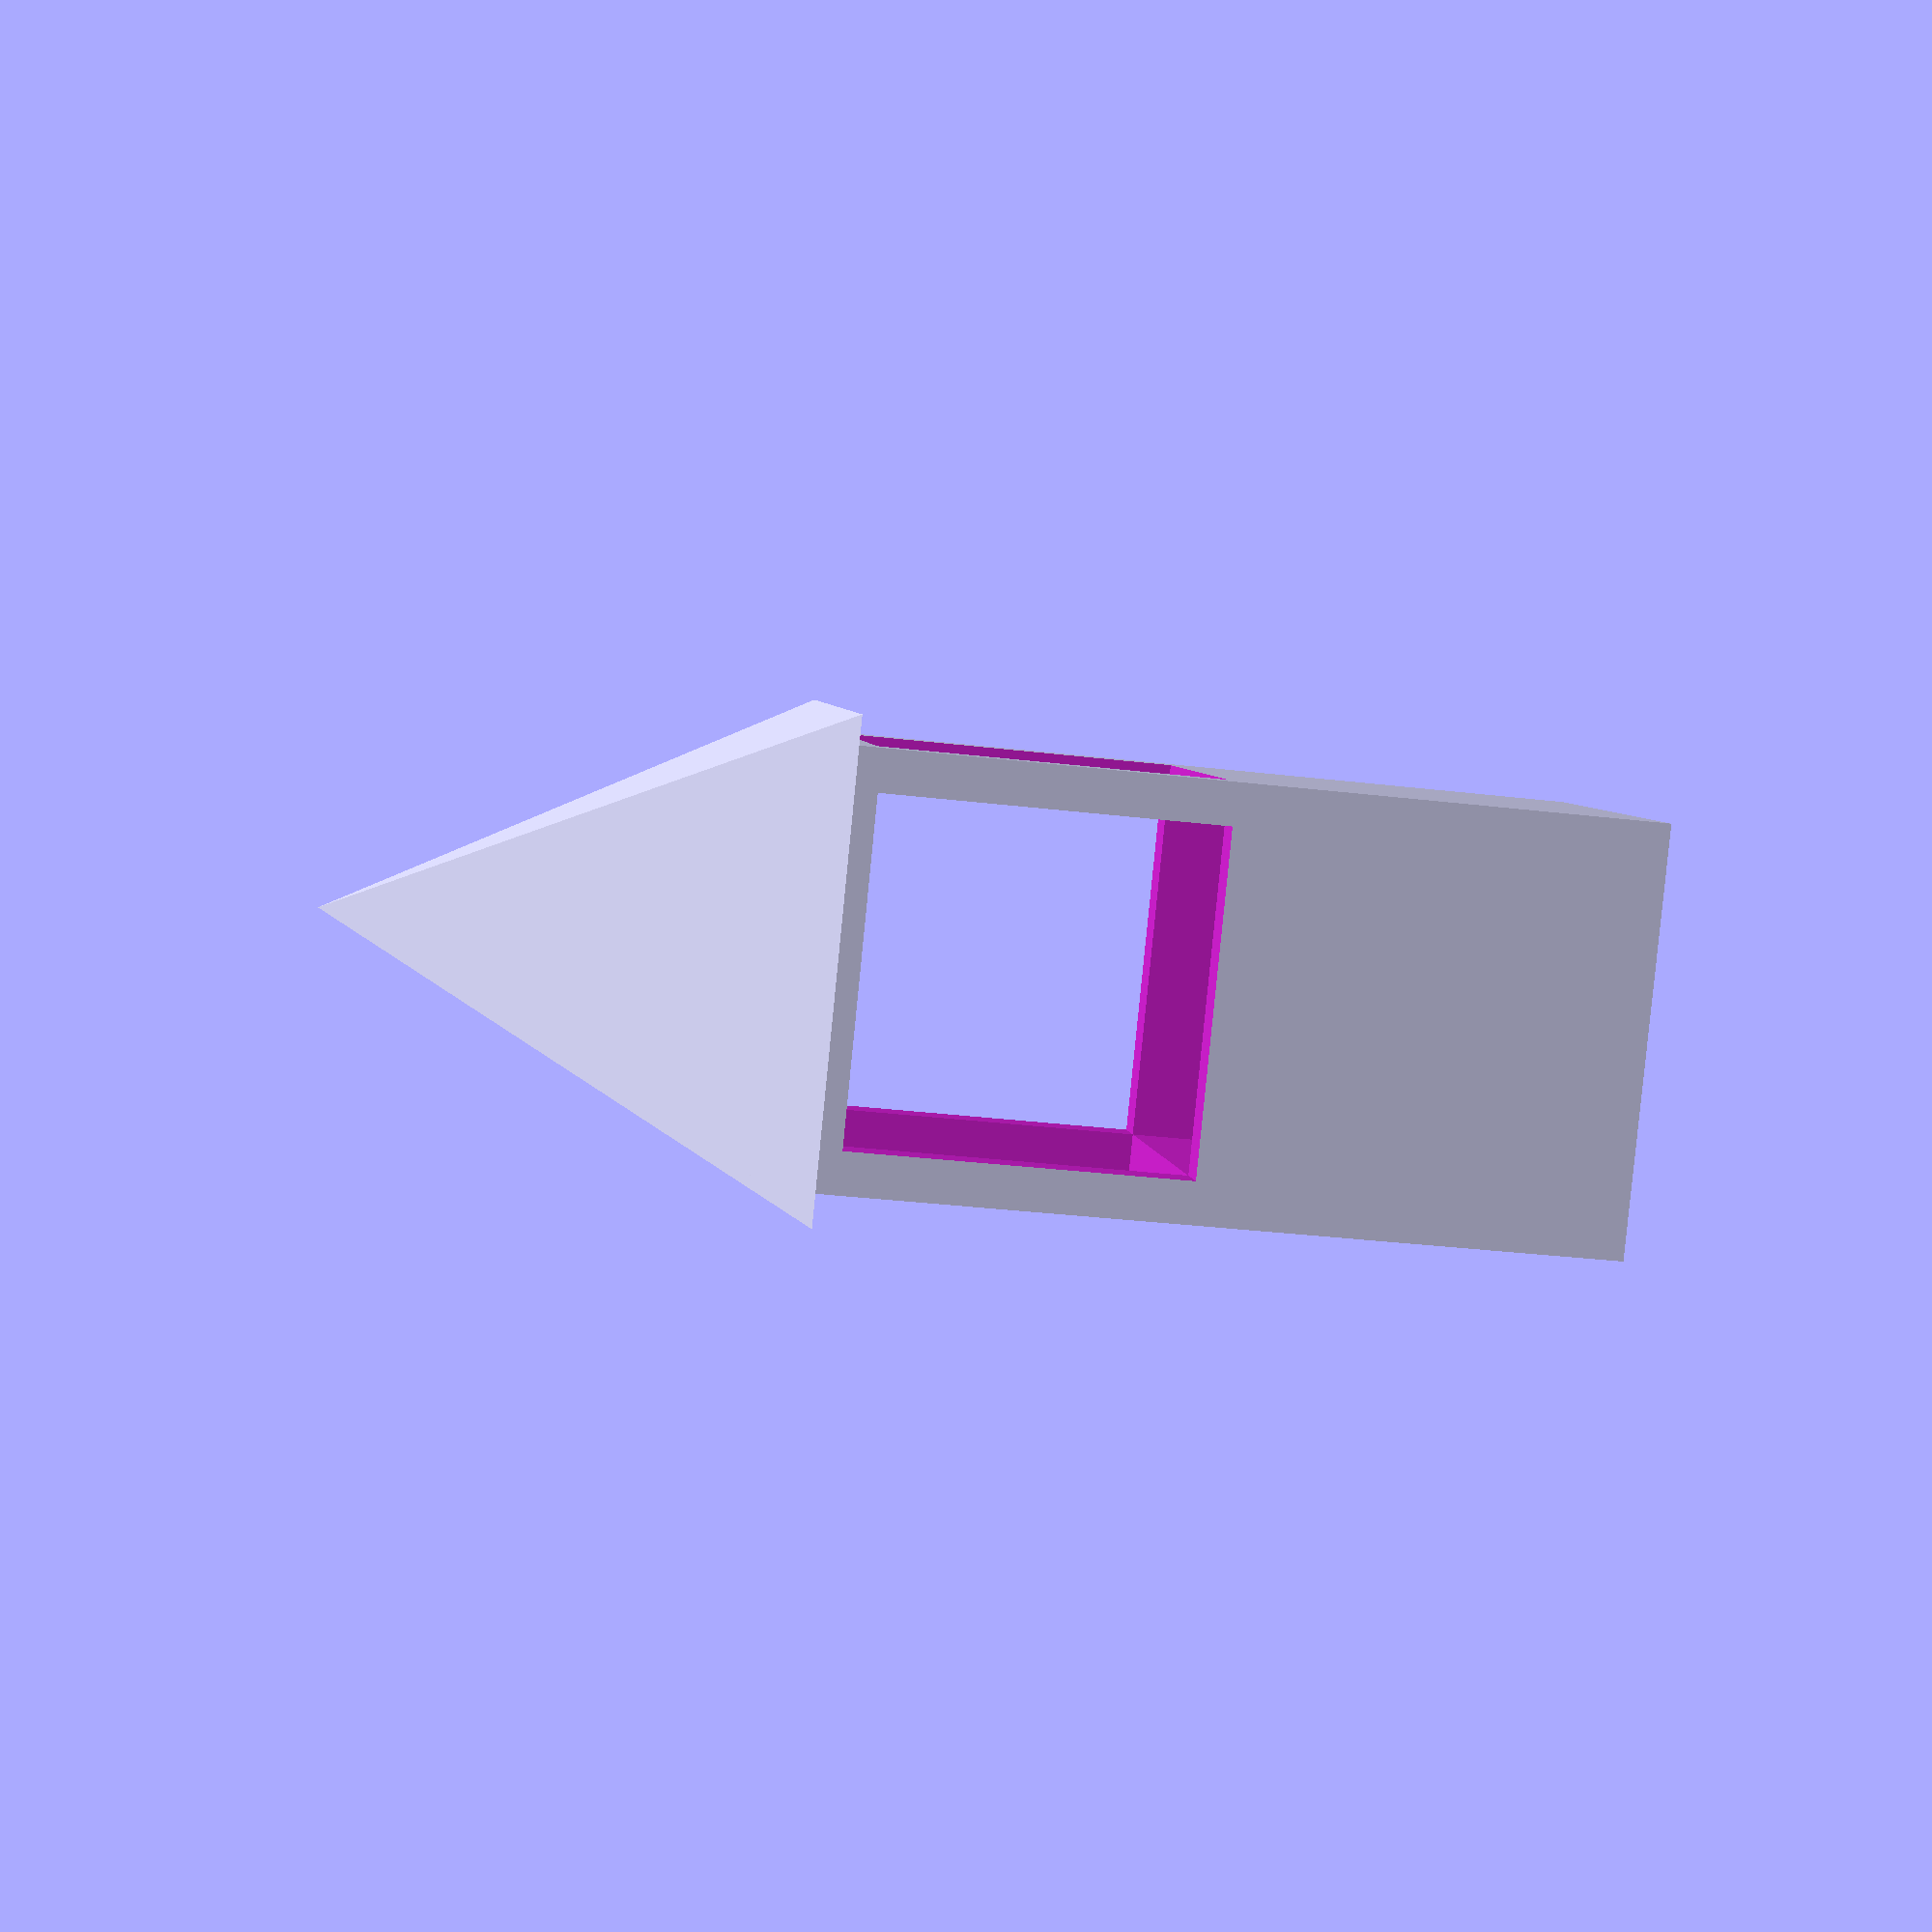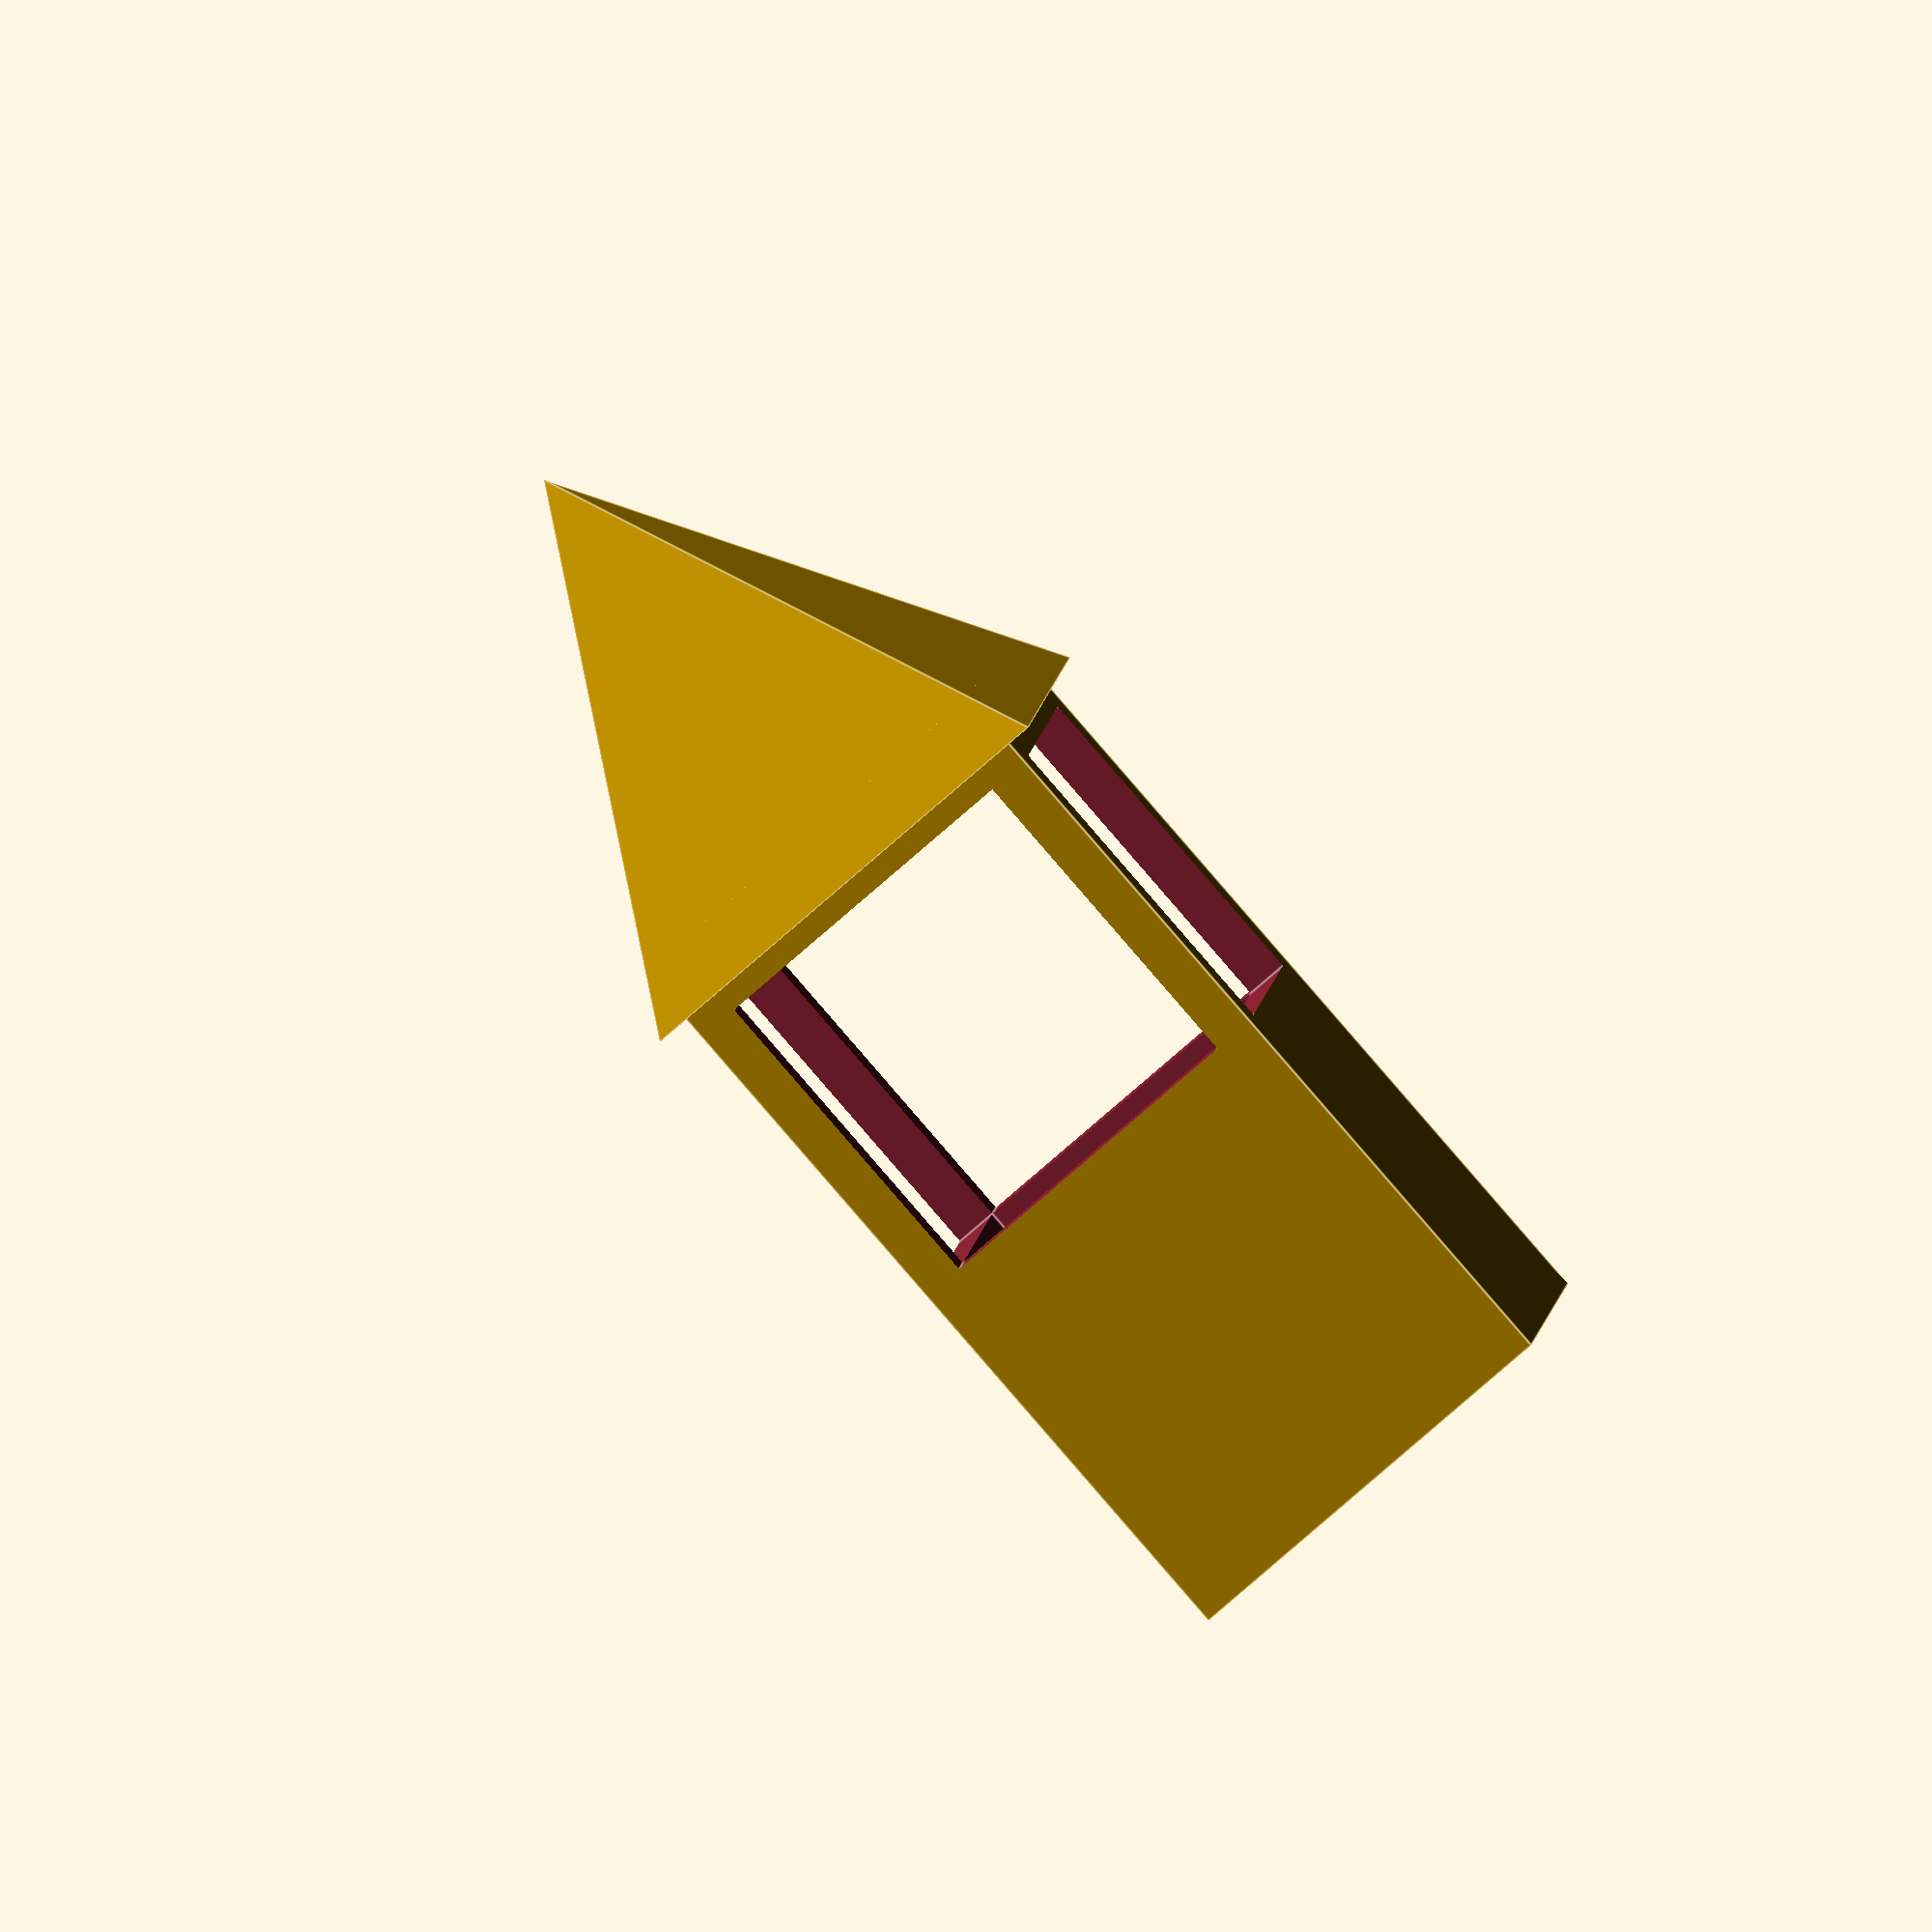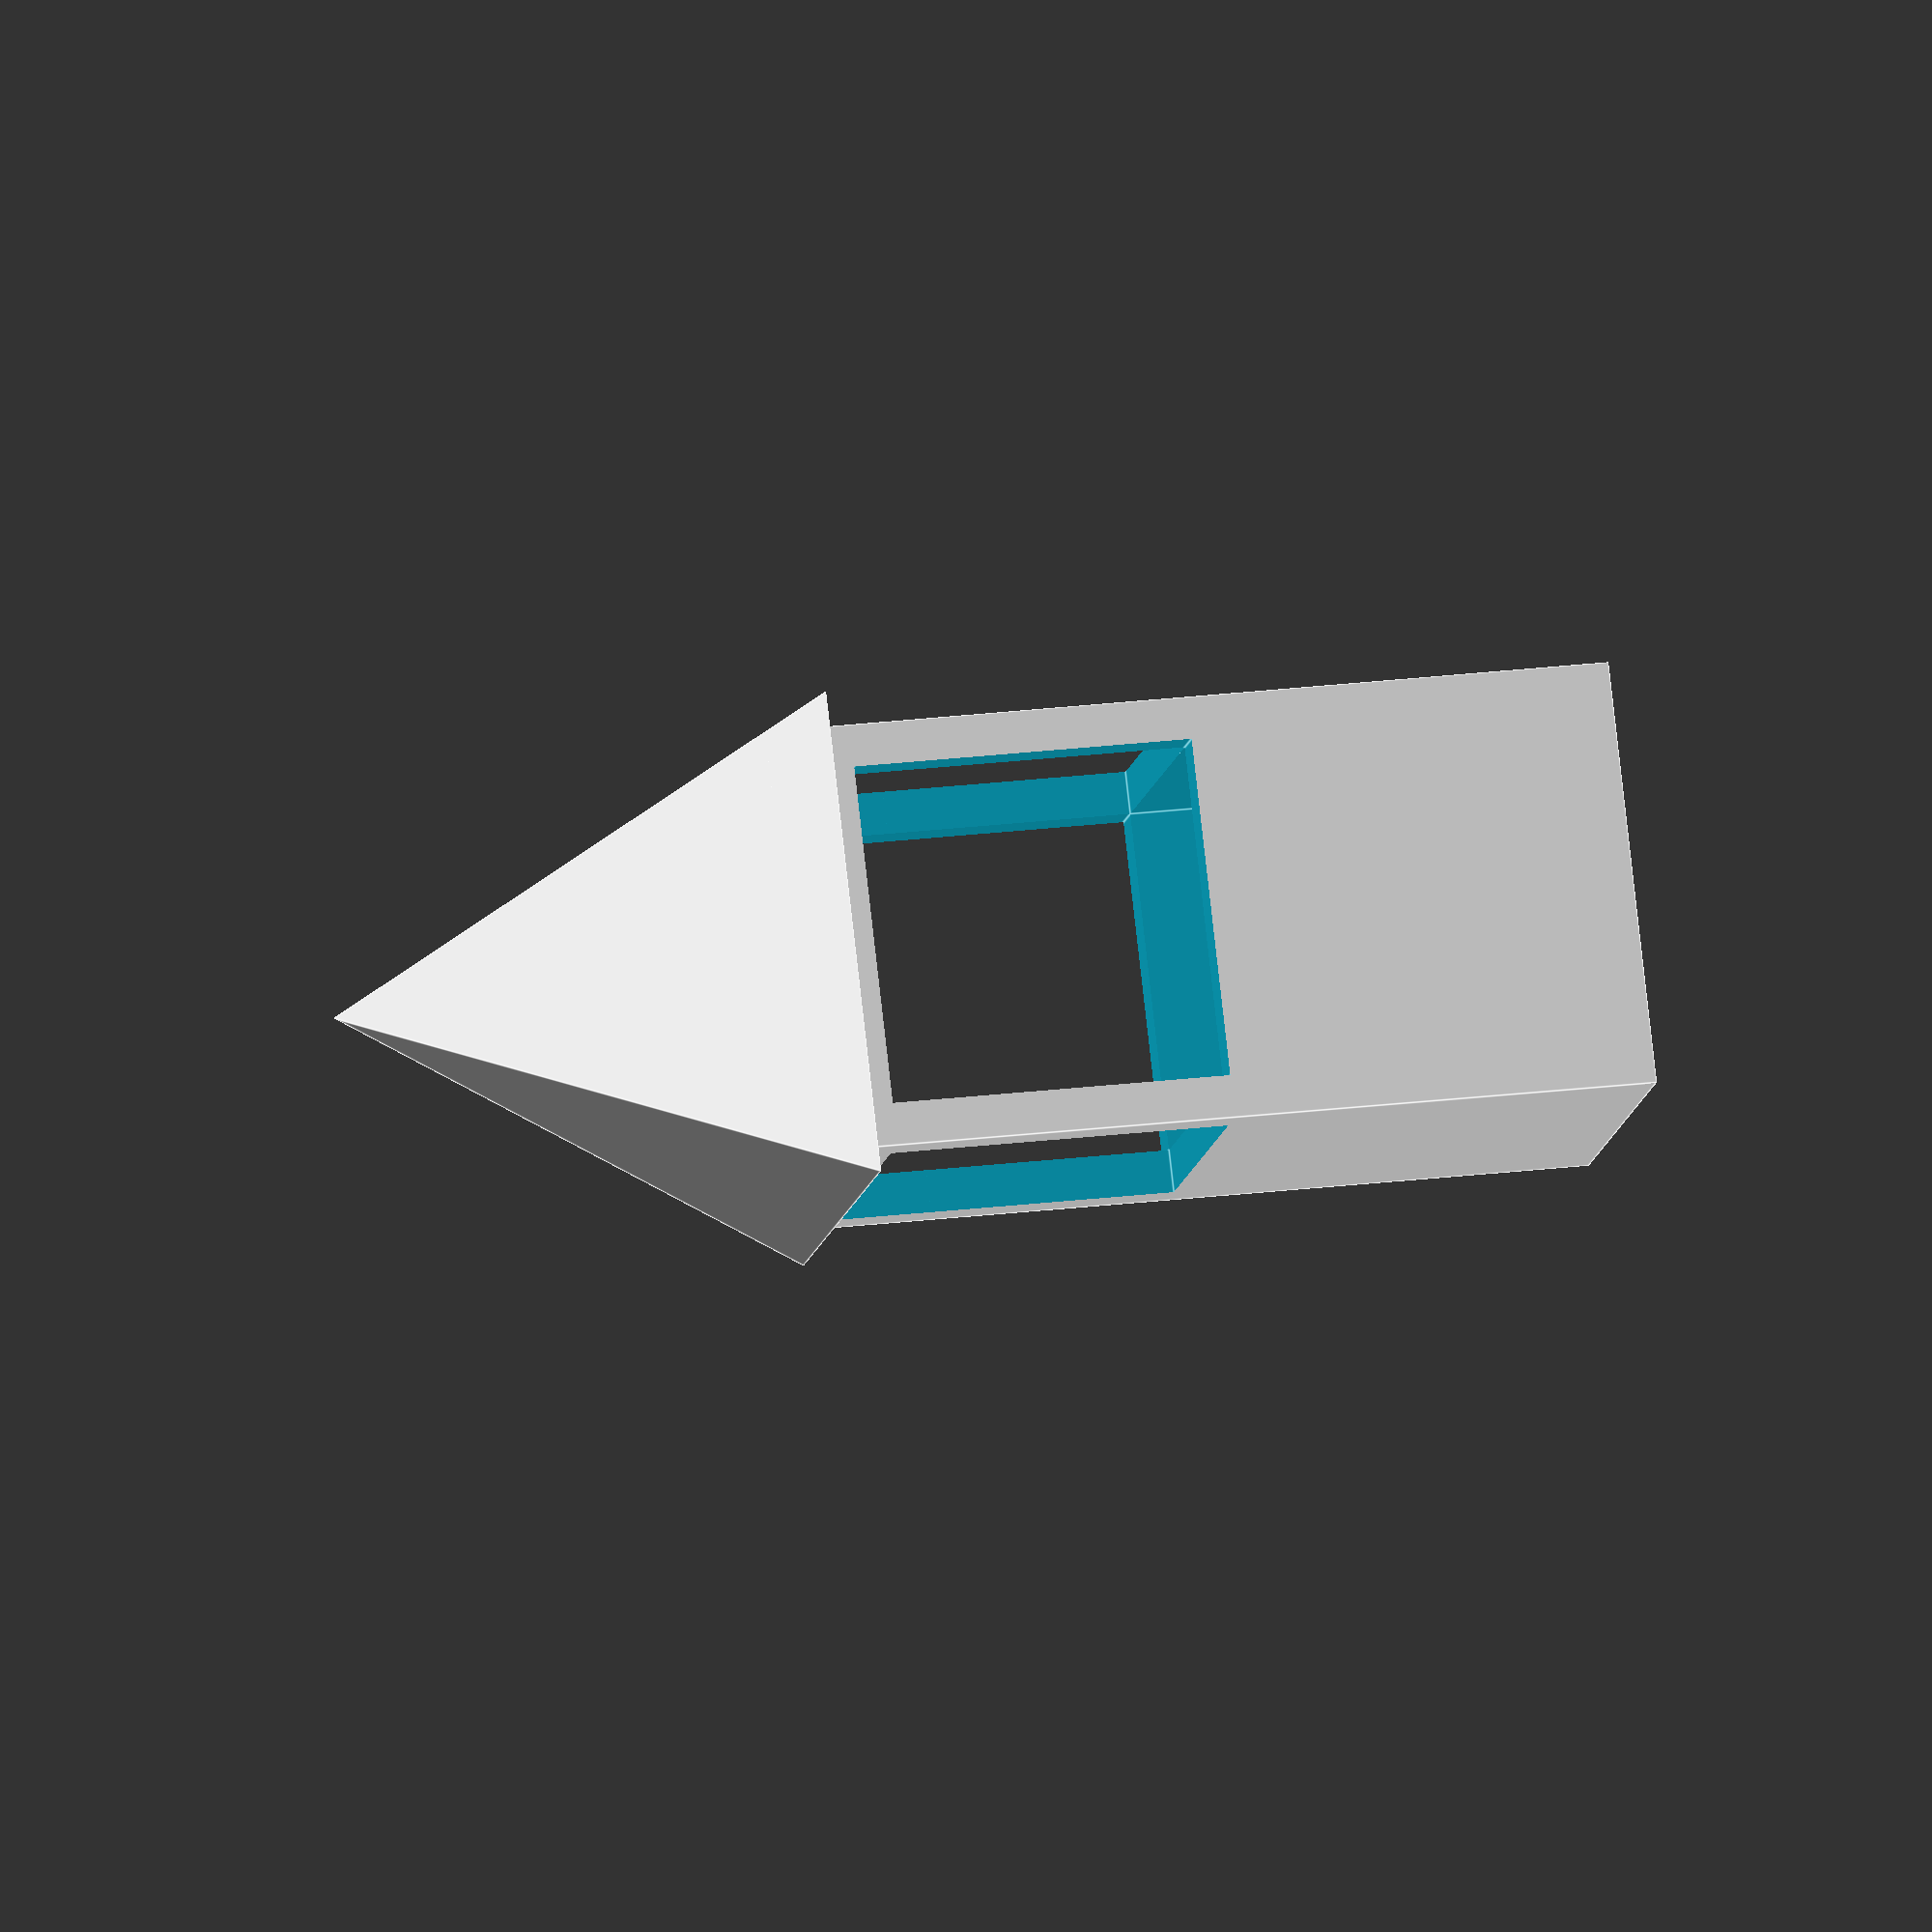
<openscad>

LANE_W=40;
LANE_SEP=5;
BARRIER_W=3;
BARRIER_H=5;
BARRIER_L=LANE_W;

module barrier() {
    cube([BARRIER_L,BARRIER_W,BARRIER_H]);
}

module booth() {
    BW=10;
    BH=20;
    W=1.0;
    difference() {
        cube([BW,BW,BH],center=true);
        U=BW-2*W;
        cube([U,U,BH*2],center=true);
        
        translate([0,0,U/2]) {
            cube([U,BH,U],center=true);
            rotate(90,[0,0,1])
            cube([U,BH,U],center=true);
        }
    }
    
    translate([0,0,BH/2-W*sqrt(2)])
    difference() {
        B_ROOF=BW*sqrt(2)+2*W;
        B_ROOF_H=B_ROOF/sqrt(2);
        rotate(45,[0,0,1])
            cylinder($fn=4,h=B_ROOF_H,d2=0,d1=B_ROOF);
        translate([0,0,-2*W*sqrt(2)])
        rotate(45,[0,0,1])
            cylinder($fn=4,h=B_ROOF_H,d2=0,d1=B_ROOF);
    }
    
}


//barrier();

booth();
</openscad>
<views>
elev=34.4 azim=308.8 roll=80.9 proj=p view=solid
elev=86.0 azim=96.5 roll=40.9 proj=o view=edges
elev=335.4 azim=144.6 roll=78.8 proj=o view=edges
</views>
